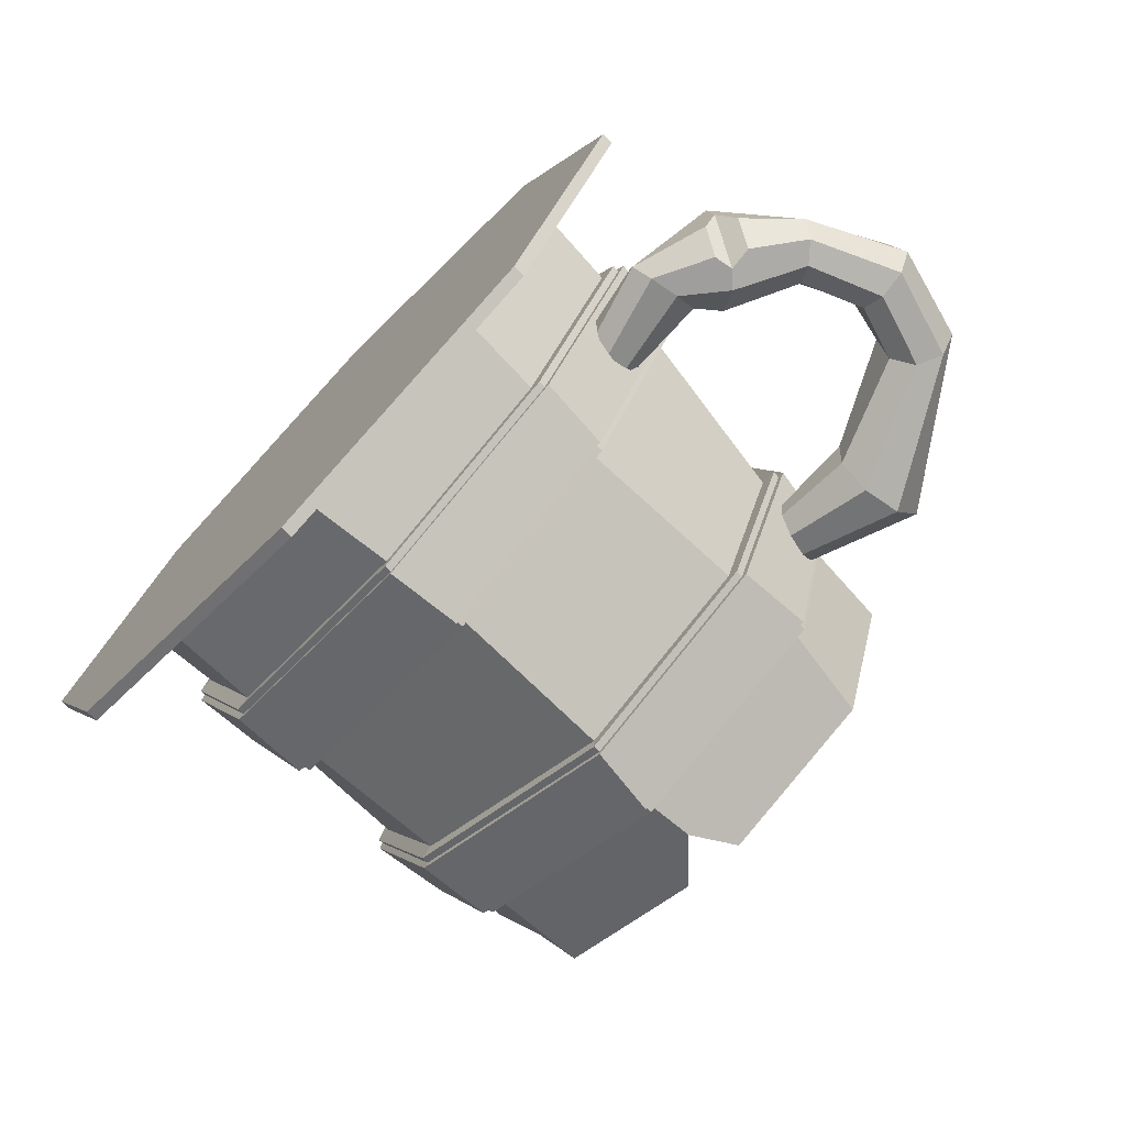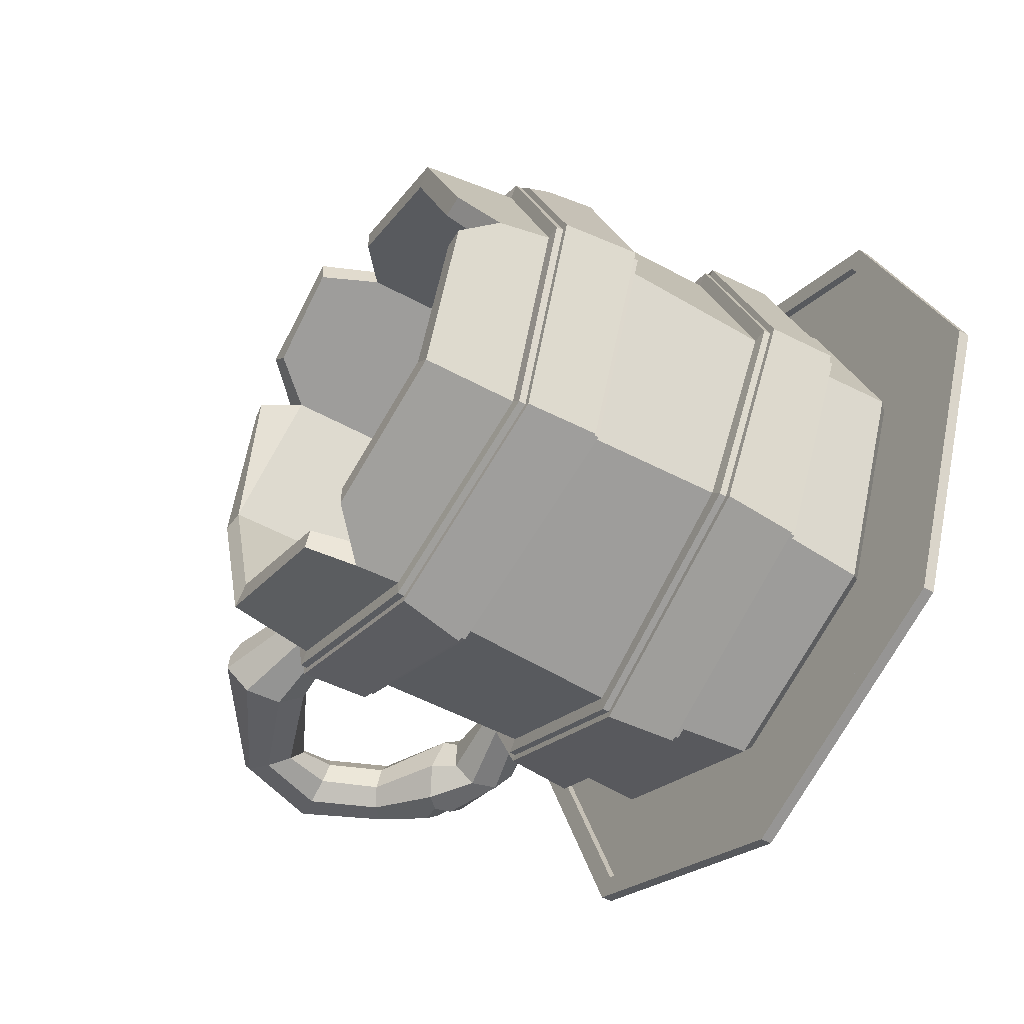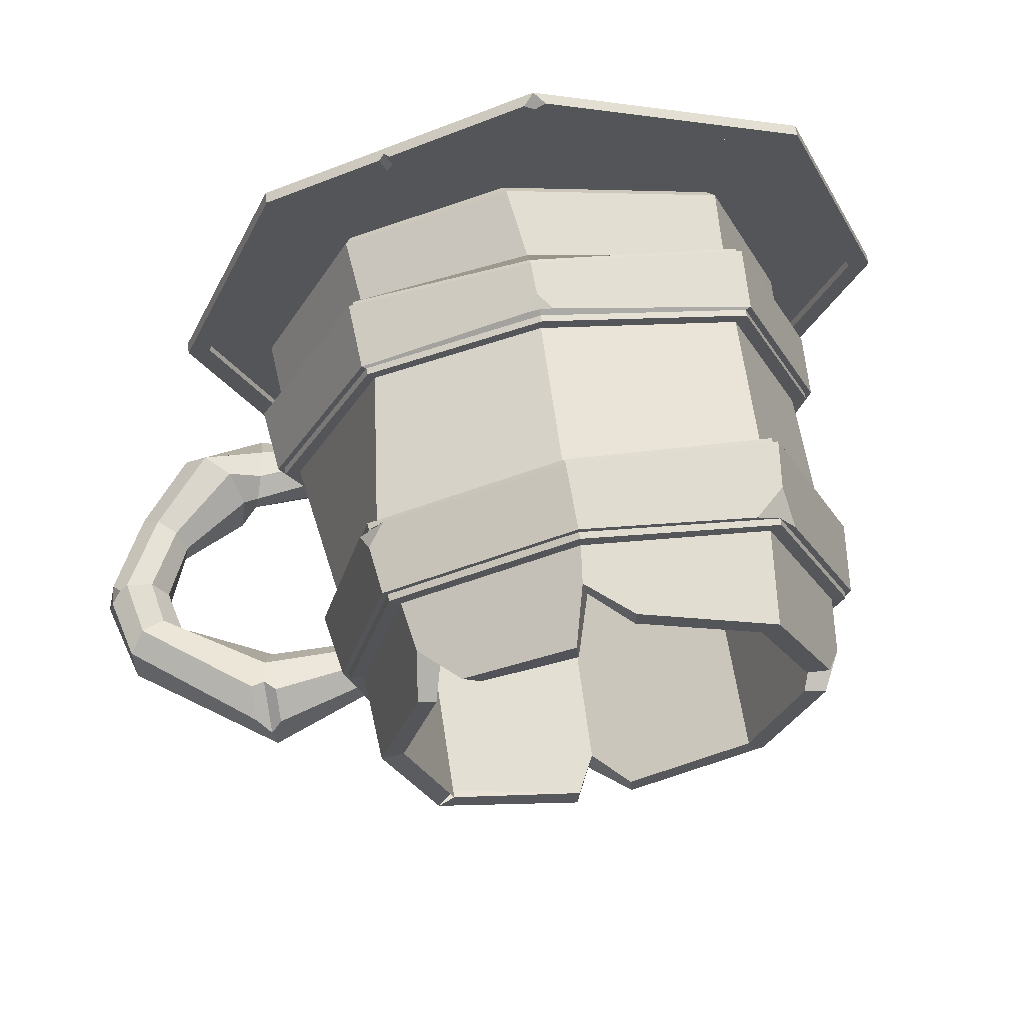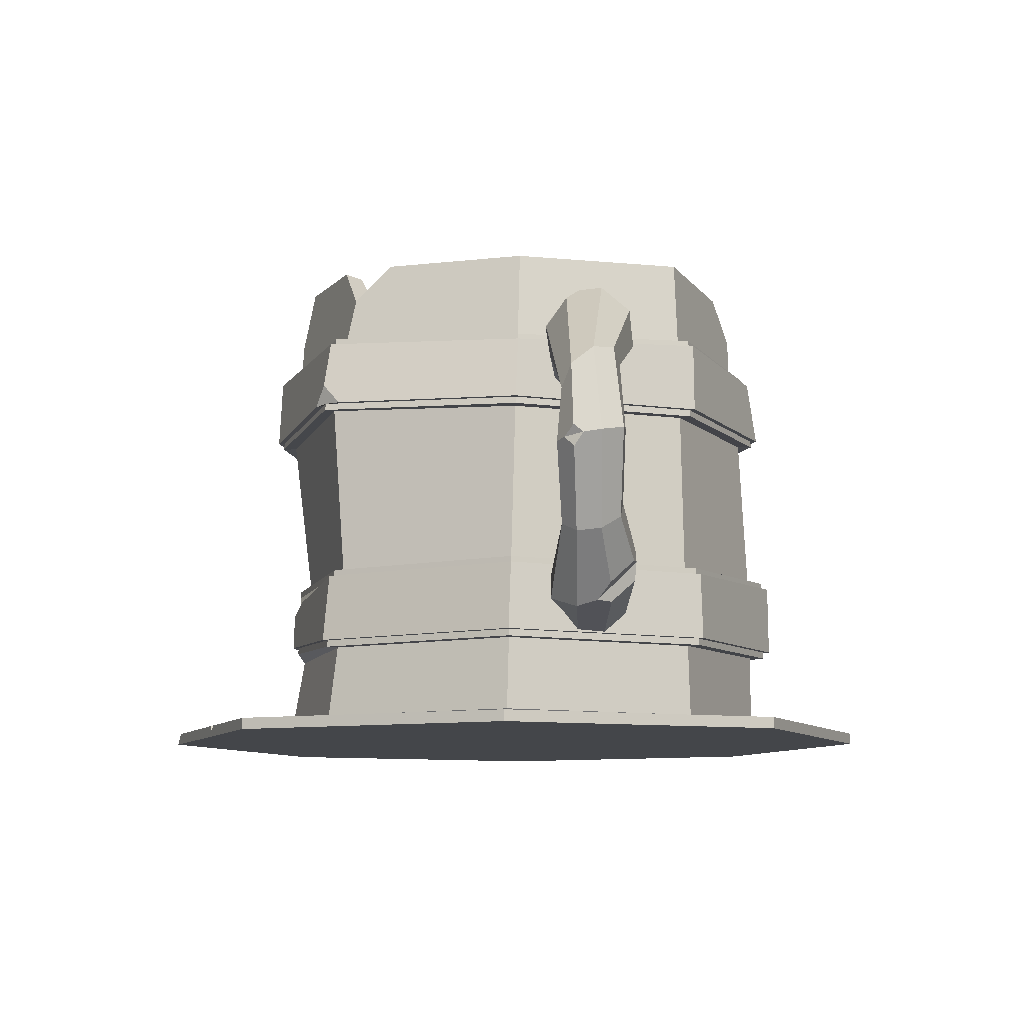
<metadata>
{"format":"obj","ext":"obj","renderer":"f3d","projection":"perspective","resolution":1024,"background":"white","views":[{"elev":-74.6,"azim":46.2,"up":"+Z"},{"elev":-48.1,"azim":-122.3,"up":"+Z"},{"elev":64.0,"azim":171.3,"up":"+Z"},{"elev":-9.4,"azim":91.3,"up":"+Y"}]}
</metadata>
<code>
o Cylinder
v 0.006726 0.06773 -1.002
v 0.7387 0.06524 -0.7071
v 0.655 2.093 -0.6583
v 1.091 0.06524 0
v 0.8499 2.085 -0.045
v 0.7387 0.06524 0.7071
v 0.7001 2.106 0.5305
v -0.008928 0.06473 0.9951
v -0.7071 0.06524 0.7071
v -0.5929 2.059 0.6561
v -1 0.06524 0
v -0.8291 2.062 0.1583
v -0.7099 0.07275 -0.7039
v -0.6561 2.061 -0.5925
v 0.006726 0.06773 -1.002
v 0.7387 0.06524 -0.7071
v 0.655 2.062 -0.6583
v 0.01006 1.714 -1.08
v -0.8284 0.4819 -0.7758
v 1.091 0.06524 0
v 0.8499 2.085 -0.045
v -1.137 0.4317 0.009434
v 0.7387 0.06524 0.7071
v -0.7985 0.4317 0.8102
v 0.1279 0.06423 0.93
v 0.07416 0.4706 0.991
v -0.7071 0.06524 0.7071
v -0.5929 2.059 0.6561
v 0.8048 0.4298 0.7789
v -1 0.06524 0
v 1.222 0.4316 -0.008789
v -0.7099 0.07275 -0.7039
v -0.6561 2.065 -0.5925
v 0.825 0.4317 -0.81
v 0.7999 0.7375 -0.8024
v 1.19 0.7375 -0.01764
v 0.7866 0.7363 0.755
v 0.0695 0.7309 0.9843
v -0.7831 0.7272 0.8072
v -1.122 0.706 0.0155
v 0.05368 1.44 -1.113
v -0.8322 0.8094 -0.7457
v -0.8038 1.381 -0.7269
v -0.786 1.67 -0.7172
v -1.12 1.381 0.03755
v -1.086 1.682 0.04151
v -0.7686 1.333 0.8164
v -0.7356 1.648 0.7944
v 0.08948 1.431 1.07
v 0.08435 1.71 1.057
v 0.8686 1.453 0.7942
v 0.832 1.723 0.7584
v 1.078 1.435 -0.03476
v 1.031 1.694 -0.04342
v 0.8127 1.429 -0.7875
v 0.8274 1.707 -0.7839
v 0.06429 0.7384 -1.149
v 0.0401 0.4494 -1.155
v 0.7241 2.098 -0.7292
v 0.01165 1.741 -1.019
v 0.7841 0.4042 -0.766
v 0.943 2.09 -0.04996
v 1.161 0.4042 -0.008218
v 0.7678 0.4026 0.739
v 0.7638 2.067 0.5335
v 0.07707 0.3992 0.9612
v -0.6565 2.064 0.7235
v -0.7544 0.4042 0.766
v 0.1041 2.103 -0.9438
v -1.075 0.4042 0.008218
v -0.7267 2.07 -0.6561
v -0.7851 0.4557 -0.7327
v 0.04084 0.4223 -1.093
v 0.0678 0.7663 -1.087
v 0.05532 1.412 -1.055
v 0.7841 1.736 -0.7394
v 0.7735 1.404 -0.7452
v 0.7585 0.7375 -0.7581
v 0.9699 1.722 -0.04159
v 1.02 1.408 -0.03197
v 1.127 0.7375 -0.01666
v 0.7849 1.749 0.7146
v 0.8365 1.427 0.76
v 0.7592 0.7369 0.7192
v 0.0796 1.737 0.9962
v 0.09334 1.404 1.015
v 0.07358 0.7317 0.9342
v -0.6949 1.676 0.7524
v -0.7279 1.306 0.7736
v -0.7404 0.7261 0.7652
v -1.024 1.709 0.04067
v -1.064 1.352 0.03816
v -1.06 0.7338 0.01599
v -0.7425 1.698 -0.6749
v -0.7615 1.353 -0.6852
v -0.7883 0.8106 -0.7022
v 0.655 0.1959 -0.6583
v -0.03888 0.1991 -0.8845
v 0.8499 0.174 -0.045
v 0.6529 0.1992 0.5936
v 0.04947 0.1987 0.8818
v -0.5929 0.1921 0.6561
v -0.8843 0.1964 0.04196
v -0.6561 0.1943 -0.5925
v -0.1375 2.084 -0.8249
v 0.005221 1.907 -0.9065
v 0.09388 2.092 -0.852
v 0.5217 2.103 0.6756
v 0.6547 1.933 0.5946
v 0.1475 2.125 0.833
v 0.07617 1.891 0.8829
v -0.08589 2.03 0.8554
v -0.8976 1.916 0.005783
v -0.8452 2.059 -0.06431
v -0.1457 2.09 -0.9198
v 0.943 2.046 -0.04996
v 0.02378 1.92 -1.015
v 0.7721 2.093 0.5271
v 0.5952 2.108 0.739
v 0.7495 1.941 0.6785
v 0.1575 2.124 0.9279
v -0.08753 2.03 0.9465
v 0.09748 1.891 0.9836
v -0.924 2.067 0.1628
v -0.936 2.068 -0.077
v -1.007 1.924 -0.001548
v 0.009454 1.741 -1.078
v 0.8265 1.734 -0.7825
v 1.028 1.721 -0.04399
v 0.8292 1.75 0.7561
v 0.08294 1.737 1.054
v -0.7347 1.676 0.7931
v -1.083 1.709 0.04166
v -0.7852 1.697 -0.716
v -0.8294 0.4544 -0.7774
v 0.03917 0.4219 -1.156
v -1.138 0.4042 0.008699
v -0.7985 0.4042 0.8108
v 0.07422 0.4431 0.9924
v 0.8055 0.4023 0.7806
v 1.224 0.4042 -0.008699
v 0.8259 0.4042 -0.8108
v 0.05444 1.412 -1.115
v 0.8137 1.402 -0.7887
v 0.06553 0.7659 -1.148
v 0.8005 0.7099 -0.8034
v 1.08 1.408 -0.03411
v 1.192 0.71 -0.01755
v 0.8715 1.426 0.7963
v 0.7881 0.7088 0.7564
v 0.09149 1.404 1.073
v 0.06985 0.7034 0.9854
v -0.7691 1.305 0.8176
v -0.7836 0.6997 0.8076
v -1.123 1.354 0.03698
v -1.121 0.7335 0.01675
v -0.8044 1.353 -0.7283
v -0.8332 0.7819 -0.7476
v 0.0544 1.44 -1.139
v 0.009726 1.714 -1.106
v -0.8538 0.7819 -0.7654
v -0.8489 0.4819 -0.7943
v -1.149 0.706 0.01605
v -1.165 0.4317 0.009833
v -0.8031 0.6997 0.8272
v -0.8183 0.4317 0.8298
v 0.07537 0.4706 1.015
v 0.8065 0.7088 0.7748
v 0.8236 0.4298 0.7978
v 1.22 0.71 -0.0178
v 1.251 0.4316 -0.008828
v 0.8192 0.7099 -0.8225
v 0.8443 0.4317 -0.8293
v -0.8055 1.67 -0.7342
v -0.8237 1.381 -0.7442
v -1.113 1.682 0.04268
v -1.148 1.381 0.03862
v -0.7877 1.333 0.8362
v 0.08581 1.71 1.083
v 0.09106 1.431 1.096
v 0.8514 1.723 0.7768
v 1.055 1.694 -0.04429
v 1.103 1.435 -0.03543
v 0.8468 1.707 -0.8026
v 0.8317 1.429 -0.8063
v 0.04049 0.4494 -1.182
v 0.06527 0.7384 -1.177
v 0.007167 0.07104 -1.057
v 0.01112 0.1114 -1.097
v 0.8006 0.1087 -0.7731
v 0.7747 0.06839 -0.7448
v 1.184 0.1087 -0.000786
v 1.145 0.06839 9.4e-05
v 0.7986 0.1085 0.7703
v 0.7751 0.06843 0.7455
v 0.1204 0.1063 1.005
v 0.1268 0.06671 0.9724
v -0.772 0.1084 0.7731
v -0.7443 0.06834 0.7441
v -1.093 0.1085 0.000781
v -1.053 0.06837 -9.3e-05
v -0.7778 0.1167 -0.767
v -0.7478 0.07626 -0.7417
v 0.01416 0.6746 0.9787
v 0.07205 0.6169 1.011
v 0.1262 0.6753 0.973
v 0.06985 0.6749 0.9855
v -0.7668 1.527 0.8223
v -0.6383 1.657 0.8507
v -0.7356 1.648 0.7944
v -0.8051 1.653 0.7034
v 0.8119 1.451 0.8408
v 0.8687 1.453 0.7942
v 0.9089 1.451 0.7342
v 0.8778 1.533 0.8026
f 90 93 156 39
f 82 85 131 130
f 72 70 137 135
f 95 92 155 157
f 85 88 132 131
f 70 68 138 137
f 93 96 42 156
f 88 91 133 132
f 40 158 161 163
f 54 52 181 182
f 34 58 186 173
f 43 45 177 175
f 56 54 182 184
f 31 34 173 171
f 154 40 163 165
f 18 56 184 160
f 29 31 171 169
f 45 47 178 177
f 26 29 169 167
f 169 168 206 205 167
f 24 26 167 166
f 47 49 180 178
f 22 24 166 164
f 77 75 143 144
f 68 66 139 138
f 75 95 157 143
f 91 94 134 133
f 74 78 35 145
f 66 64 140 139
f 96 74 145 42
f 94 60 127 134
f 80 77 144 147
f 64 63 141 140
f 78 81 36 35
f 63 61 142 141
f 83 80 147 149
f 61 73 136 142
f 81 84 37 36
f 86 83 149 151
f 73 72 135 136
f 79 82 130 129
f 92 89 153 155
f 76 79 129 128
f 87 90 39 38
f 60 76 128 127
f 89 86 151 153
f 84 87 38 37
f 167 205 204 165 166
f 56 18 127 128
f 54 56 128 129
f 52 54 129 130
f 50 52 130 131
f 48 50 131 132
f 46 48 132 133
f 44 46 133 134
f 18 44 134 127
f 19 58 136 135
f 22 19 135 137
f 24 22 137 138
f 26 24 138 139
f 29 26 139 140
f 31 29 140 141
f 34 31 141 142
f 58 34 142 136
f 41 55 144 143
f 146 57 145 35
f 55 53 147 144
f 148 146 35 36
f 53 51 149 147
f 150 148 36 37
f 51 49 151 149
f 152 150 37 38
f 49 47 153 151
f 154 152 38 39
f 47 45 155 153
f 40 154 39 156
f 45 43 157 155
f 158 40 156 42
f 43 41 143 157
f 57 158 42 145
f 159 160 184 185
f 185 184 182 183
f 49 51 213 212 180
f 50 48 210 209 179
f 48 46 176 211 210
f 177 176 174 175
f 175 174 160 159
f 186 187 172 173
f 173 172 170 171
f 171 170 168 169
f 152 154 165 204 207
f 166 165 163 164
f 164 163 161 162
f 162 161 187 186
f 183 182 181 215 214
f 55 41 159 185
f 52 50 179 181
f 41 43 175 159
f 57 146 172 187
f 158 57 187 161
f 53 55 185 183
f 180 179 209 208 178
f 146 148 170 172
f 46 44 174 176
f 44 18 160 174
f 148 150 168 170
f 58 19 162 186
f 51 53 183 214 213
f 19 22 164 162
f 204 205 206 207
f 150 152 207 206 168
f 208 209 210 211
f 178 208 211 176 177
f 212 213 214 215
f 179 180 212 215 181
f 1 2 4 6 8 9 11 13
f 3 59 69 107
f 11 9 27 30
f 114 33 71 125
f 106 105 33 104 98
f 108 110 121 119
f 2 1 15 16
f 1 13 32 15
f 6 4 20 23
f 110 111 123 121
f 9 8 25 27
f 113 12 28 102 103
f 3 5 21 17
f 13 11 30 32
f 4 2 16 20
f 109 21 99 100
f 8 6 23 25
f 198 68 70 200
f 17 107 106 98 97
f 111 110 108 109 100 101
f 202 72 73 189
f 16 15 188 191
f 192 63 64 194
f 28 112 111 101 102
f 196 66 68 198
f 28 12 124 67
f 17 21 62 59
f 200 70 72 202
f 190 61 63 192
f 109 7 5 21
f 194 64 66 196
f 33 114 113 103 104
f 94 71 115 117 60
f 76 59 62 79
f 82 120 119 121 123 85
f 85 123 122 67 88
f 88 67 124 126 91
f 91 126 125 71 94
f 79 62 118 120 82
f 96 95 75 74
f 93 92 95 96
f 90 89 92 93
f 87 86 89 90
f 84 83 86 87
f 81 80 83 84
f 78 77 80 81
f 74 75 77 78
f 20 16 191 193
f 23 20 193 195
f 25 23 195 197
f 27 25 197 199
f 30 27 199 201
f 32 30 201 203
f 189 73 61 190
f 111 112 122 123
f 60 117 69 59 76
f 21 17 97 99
f 33 105 115 71
f 106 107 69 117
f 119 120 109 108
f 118 62 116 65
f 97 98 104 103 102 101 100 99
f 113 114 125 126
f 124 12 113 126
f 67 122 112 28
f 5 7 118 62 21
f 7 109 120 118
f 105 106 117 115
f 189 190 191 188
f 190 192 193 191
f 192 194 195 193
f 194 196 197 195
f 196 198 199 197
f 198 200 201 199
f 200 202 203 201
f 202 189 188 203
f 15 32 203 188
l 10 28
l 14 33
o Cylinder.001
v 0.994 1.541 -0.4169
v 1.321 1.591 -0.5252
v 1.02 1.474 -0.3616
v 1.324 1.476 -0.4333
v 1.037 1.467 -0.272
v 1.35 1.456 -0.2947
v 1.033 1.525 -0.2015
v 1.382 1.538 -0.1824
v 1.012 1.612 -0.1911
v 1.394 1.629 -0.1681
v 0.9845 1.678 -0.2468
v 1.391 1.813 -0.3017
v 0.9683 1.685 -0.3363
v 1.376 1.827 -0.3955
v 0.9724 1.628 -0.4065
v 1.344 1.737 -0.5106
v 1.774 1.406 -0.4566
v 1.72 1.325 -0.4161
v 1.733 1.257 -0.3389
v 1.8 1.241 -0.2614
v 1.89 1.291 -0.2285
v 1.95 1.374 -0.2661
v 1.941 1.442 -0.352
v 1.867 1.454 -0.4319
v 1.866 1.131 -0.4751
v 1.785 1.124 -0.4097
v 1.771 1.099 -0.3106
v 1.831 1.078 -0.227
v 1.937 1.072 -0.2102
v 2.04 1.098 -0.3811
v 1.973 1.119 -0.4651
v 1.757 0.8589 -0.4656
v 1.692 0.8946 -0.4081
v 1.669 0.8846 -0.317
v 1.705 0.8378 -0.2423
v 1.779 0.7786 -0.2278
v 1.847 0.7402 -0.2843
v 1.868 0.7469 -0.3794
v 1.83 0.7965 -0.455
v 1.508 0.715 -0.52
v 1.423 0.7604 -0.4166
v 1.394 0.7167 -0.2767
v 1.441 0.6142 -0.1818
v 1.541 0.516 -0.1838
v 1.633 0.474 -0.2843
v 1.352 0.589 -0.4935
v 1.355 0.6735 -0.426
v 1.335 0.6852 -0.3209
v 1.308 0.6174 -0.2362
v 1.29 0.5075 -0.2239
v 1.289 0.4213 -0.2921
v 1.307 0.4093 -0.3993
v 1.332 0.4788 -0.483
v 0.9283 0.6699 -0.4018
v 0.981 0.6929 -0.3434
v 1.031 0.6553 -0.2893
v 1.049 0.5757 -0.2694
v 1.021 0.5 -0.2983
v 0.9651 0.4764 -0.359
v 0.9152 0.5175 -0.414
v 0.9006 0.5977 -0.4315
v 1.448 1.645 -0.1664
v 1.347 1.673 -0.1641
v 1.346 1.788 -0.2483
v 1.448 1.766 -0.25
v 1.391 1.813 -0.3017
v 2.004 1.039 -0.2754
v 2.016 1.092 -0.3108
v 2.014 1.123 -0.273
v 1.973 1.081 -0.2395
v 1.599 0.4951 -0.422
v 1.701 0.5598 -0.4172
v 1.648 0.4965 -0.3671
v 1.653 0.6508 -0.5101
v 1.55 0.5847 -0.5163
v 1.562 0.6575 -0.5227
f 216 217 219 218
f 218 219 221 220
f 220 221 223 222
f 224 278 279 226
f 280 277 236 237
f 229 281 280 237 238
f 222 223 225 278 224
f 228 229 231 230
f 230 231 217 216
f 216 218 220 222 224 226 228 230
f 235 234 242 243
f 231 229 238 239
f 221 219 233 234
f 226 279 281 229 228
f 217 231 239 232
f 219 217 232 233
f 223 221 234 235
f 246 245 253 254
f 233 232 240 241
f 232 239 246 240
f 237 236 244 285 284
f 236 235 243 244
f 234 233 241 242
f 239 238 245 246
f 245 283 282 252 253
f 251 250 258 259
f 238 237 284 283 245
f 243 242 249 250
f 241 240 247 248
f 240 246 254 247
f 282 283 285
f 244 243 250 251
f 242 241 248 249
f 249 248 256 257
f 253 252 260 288 287
f 252 251 259 260
f 250 249 257 258
f 248 247 255 256
f 255 291 290 268 261
f 290 286 267 268
f 264 263 271 272
f 254 253 287 289
f 259 258 264 265
f 257 256 262 263
f 247 254 289 291 255
f 260 259 265 266
f 258 257 263 264
f 256 255 261 262
f 270 269 276 275 274 273 272 271
f 262 261 269 270
f 261 268 276 269
f 267 266 274 275
f 265 264 272 273
f 263 262 270 271
f 268 267 275 276
f 266 265 273 274
f 225 277 280 281
f 278 225 281 279
f 277 225 223 235 236
f 283 284 285
f 282 285 244 251 252
f 286 288 260 266 267
f 288 291 289 287
f 288 286 290 291
o Circle
v 0 0.03135 -1.552
v -1.097 0.03135 -1.097
v -1.552 0.03135 0
v -1.097 0.03135 1.097
v 0 0.03135 1.552
v 1.097 0.03135 1.097
v 1.552 0.03135 0
v 1.097 0.03135 -1.097
v -1.031 0.07769 -1.031
v 0 0.07769 -1.459
v -1.459 0.07769 0
v -1.031 0.07769 1.031
v 0 0.07769 1.459
v 1.031 0.07769 1.031
v 1.459 0.07769 0
v 1.031 0.07769 -1.031
v -1.097 0.07769 -1.097
v 0 0.07769 -1.552
v -1.552 0.07769 0
v -1.097 0.07769 1.097
v 1.097 0.07769 1.097
v 1.552 0.07769 0
v 1.097 0.07769 -1.097
v -1.031 0.04614 -1.031
v 0 0.04614 -1.459
v -1.459 0.04614 0
v -1.031 0.04614 1.031
v 0 0.04614 1.459
v 1.031 0.04614 1.031
v 1.459 0.04614 0
v 1.031 0.04614 -1.031
v -0.04364 0.07769 1.534
v 0 0.03143 1.552
v 0.04364 0.07769 1.534
v 0 0.07769 1.505
v 0.605 0.03135 1.301
v 0.575 0.05478 1.22
v 0.5739 0.04614 1.221
v 0.627 0.07769 1.292
v 0.5841 0.07769 1.31
v 0.6053 0.05455 1.301
v 0.5566 0.07769 1.228
v 0.5995 0.07769 1.21
f 315 317 318 319 329 320 321 322 316
f 293 292 299 298 297 327 296 295 294
f 329 328 334 305 320
f 296 327 332 331 325 324
f 293 294 310 308
f 298 299 314 313
f 294 295 311 310
f 292 293 308 309
f 299 292 309 314
f 297 298 313 312
f 300 301 309 308
f 302 300 308 310
f 303 302 310 311
f 295 296 324 323 311
f 331 333 304 326 325
f 306 305 312 313
f 307 306 313 314
f 301 307 314 309
f 302 303 318 317
f 301 300 315 316
f 307 301 316 322
f 305 306 321 320
f 303 304 319 318
f 300 302 317 315
f 306 307 322 321
f 323 324 325 326
f 304 303 311 323 326
f 304 333 328 329 319
f 305 334 330 312
f 334 328 332 330
f 328 333 331 332
f 330 332 327 297 312

</code>
